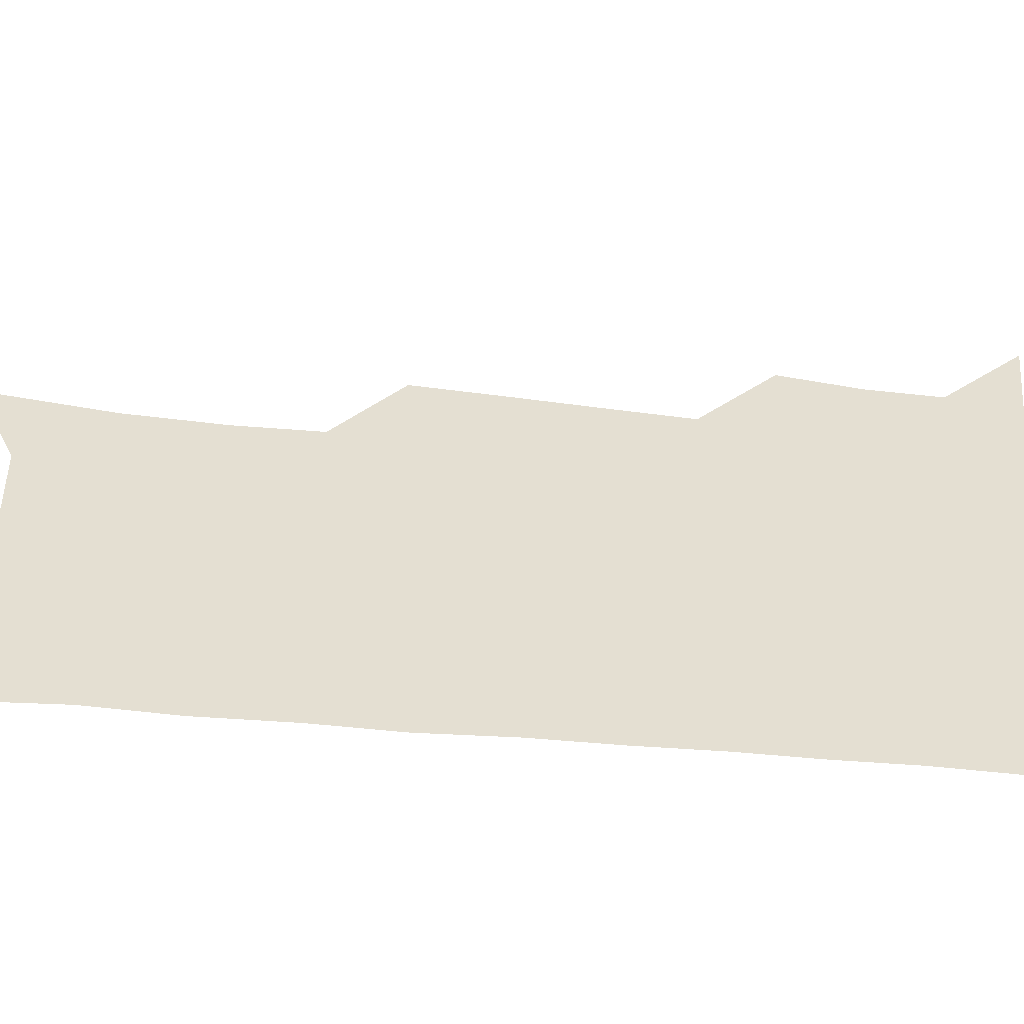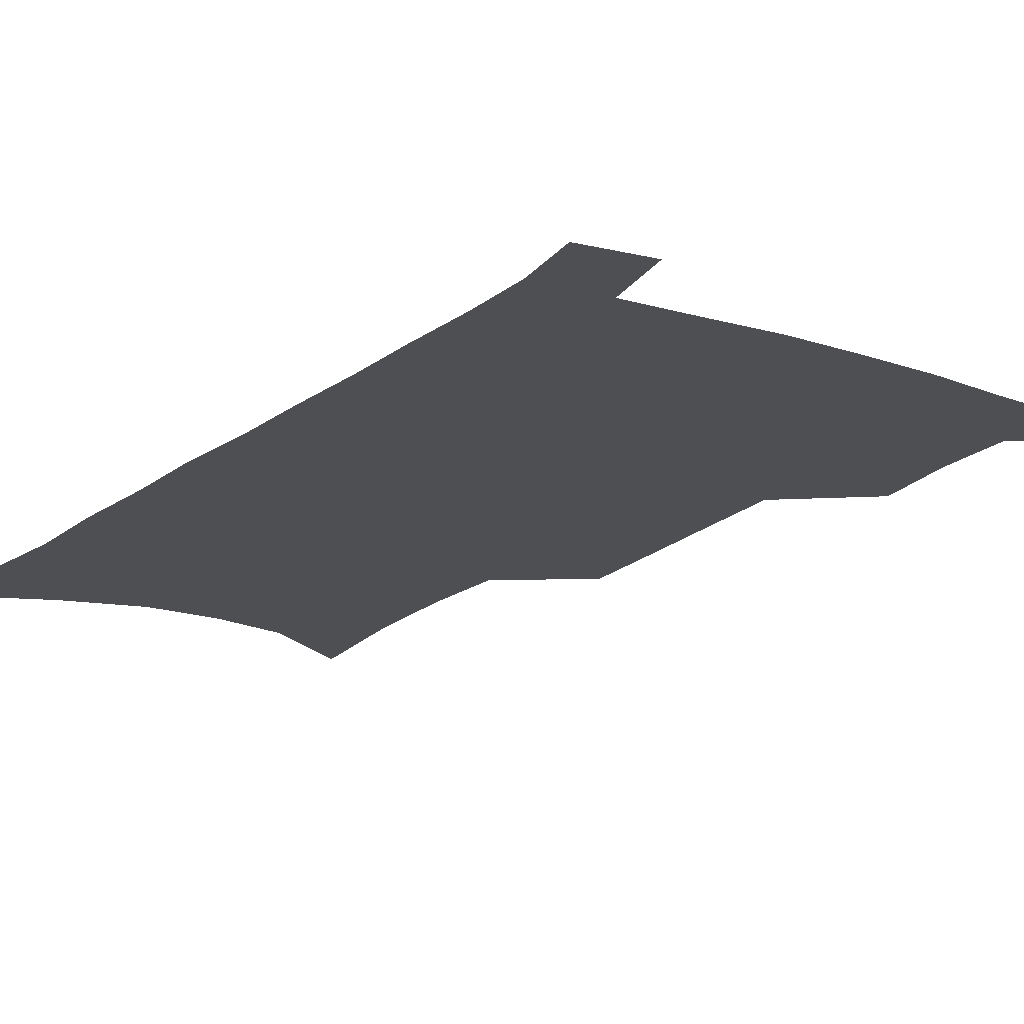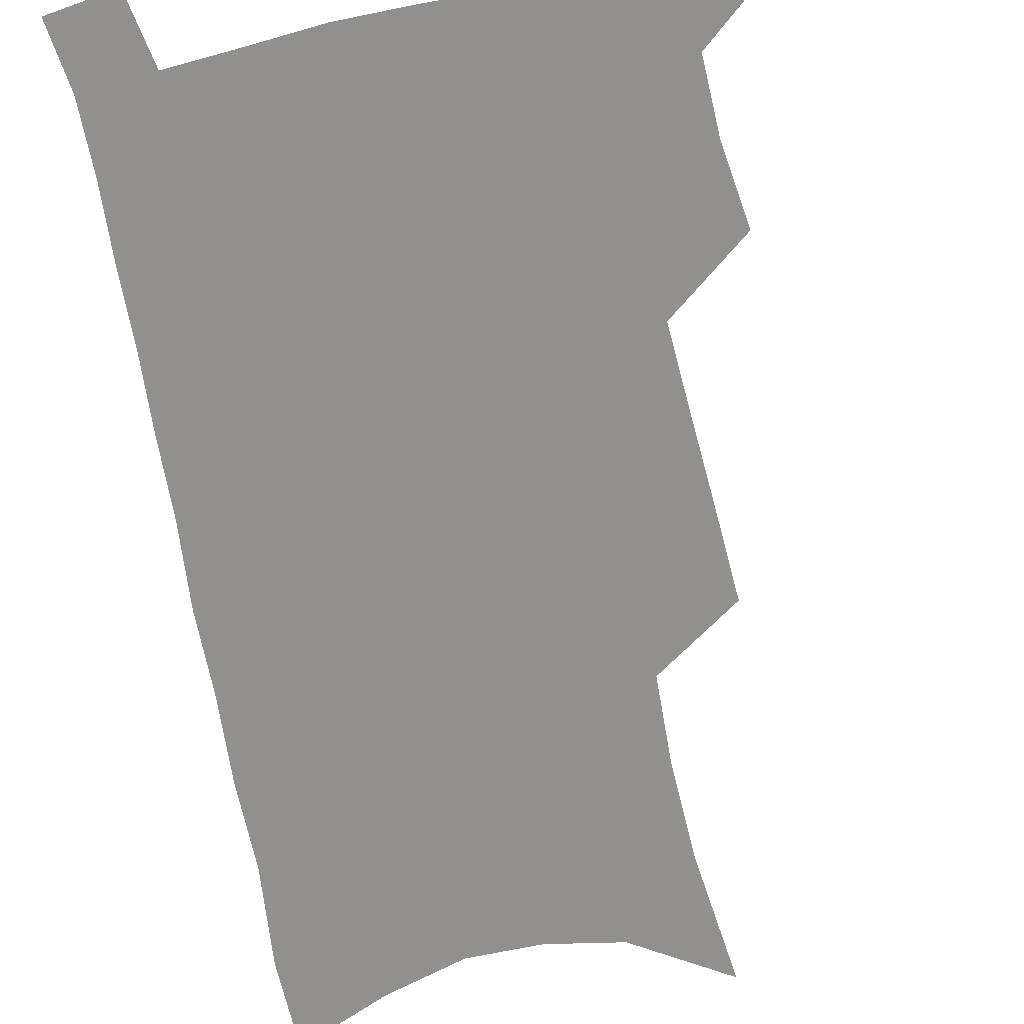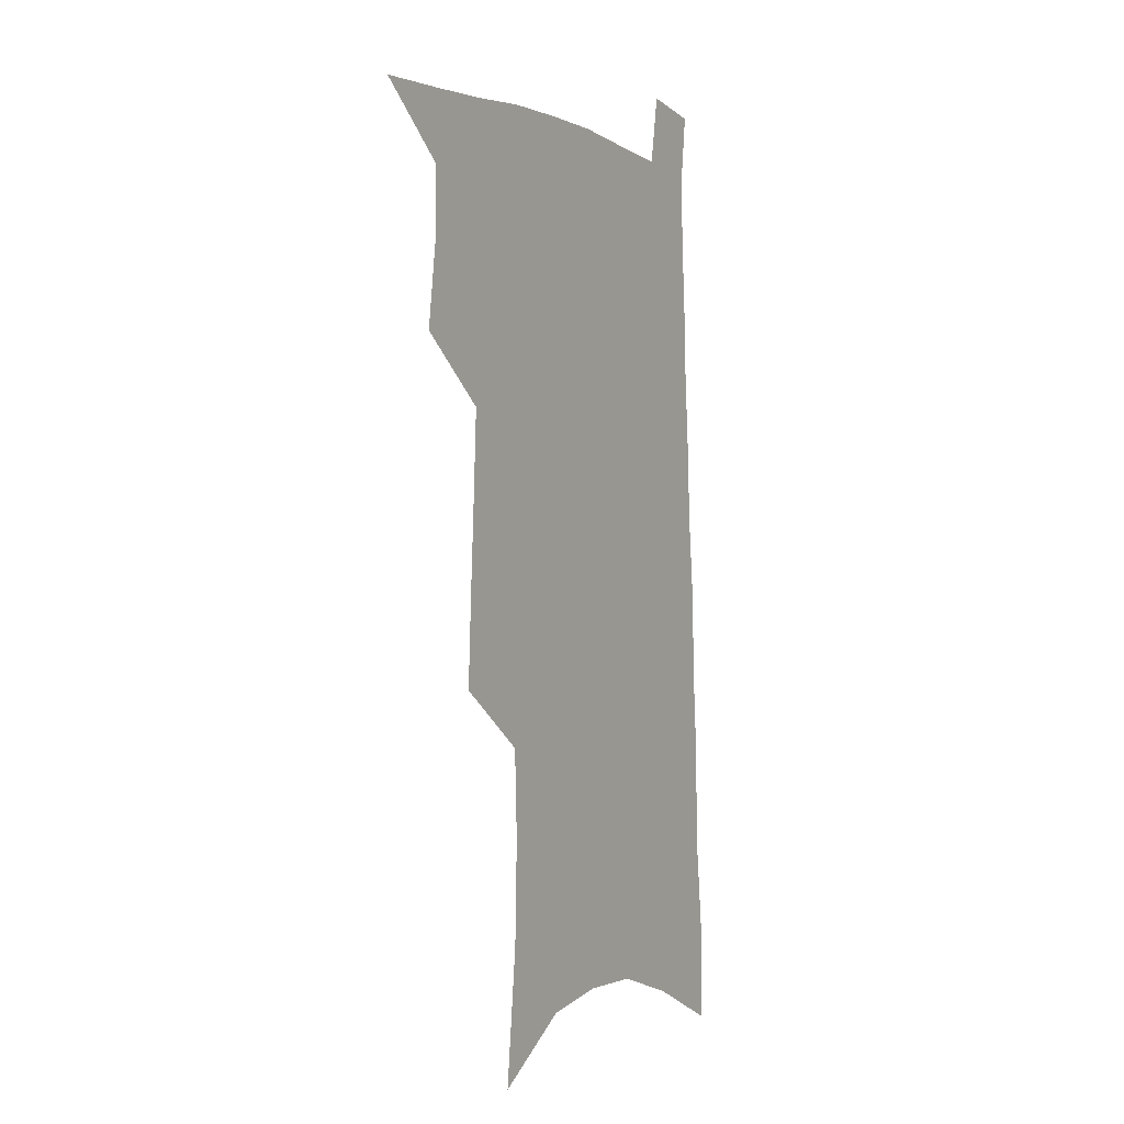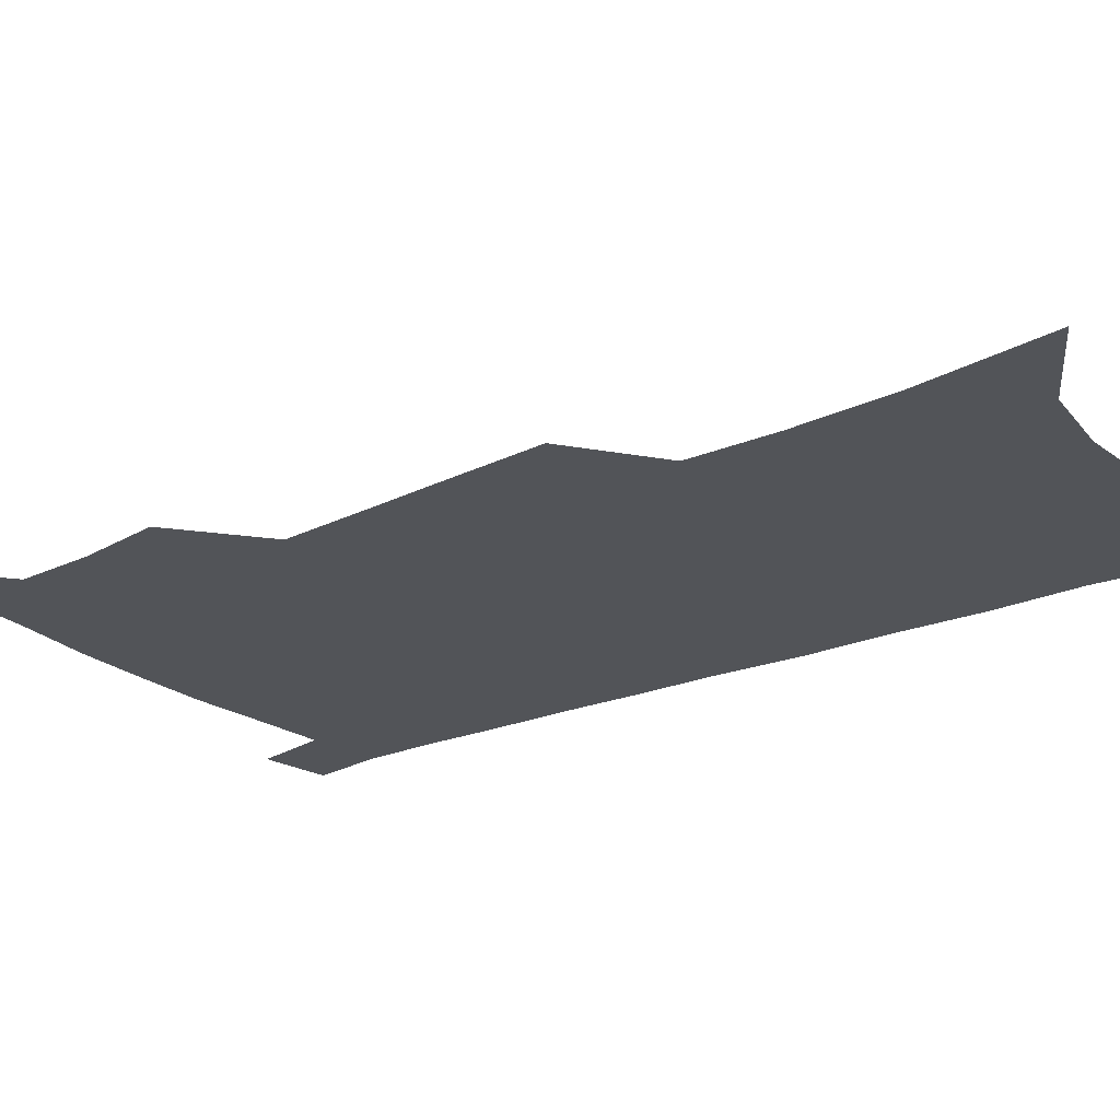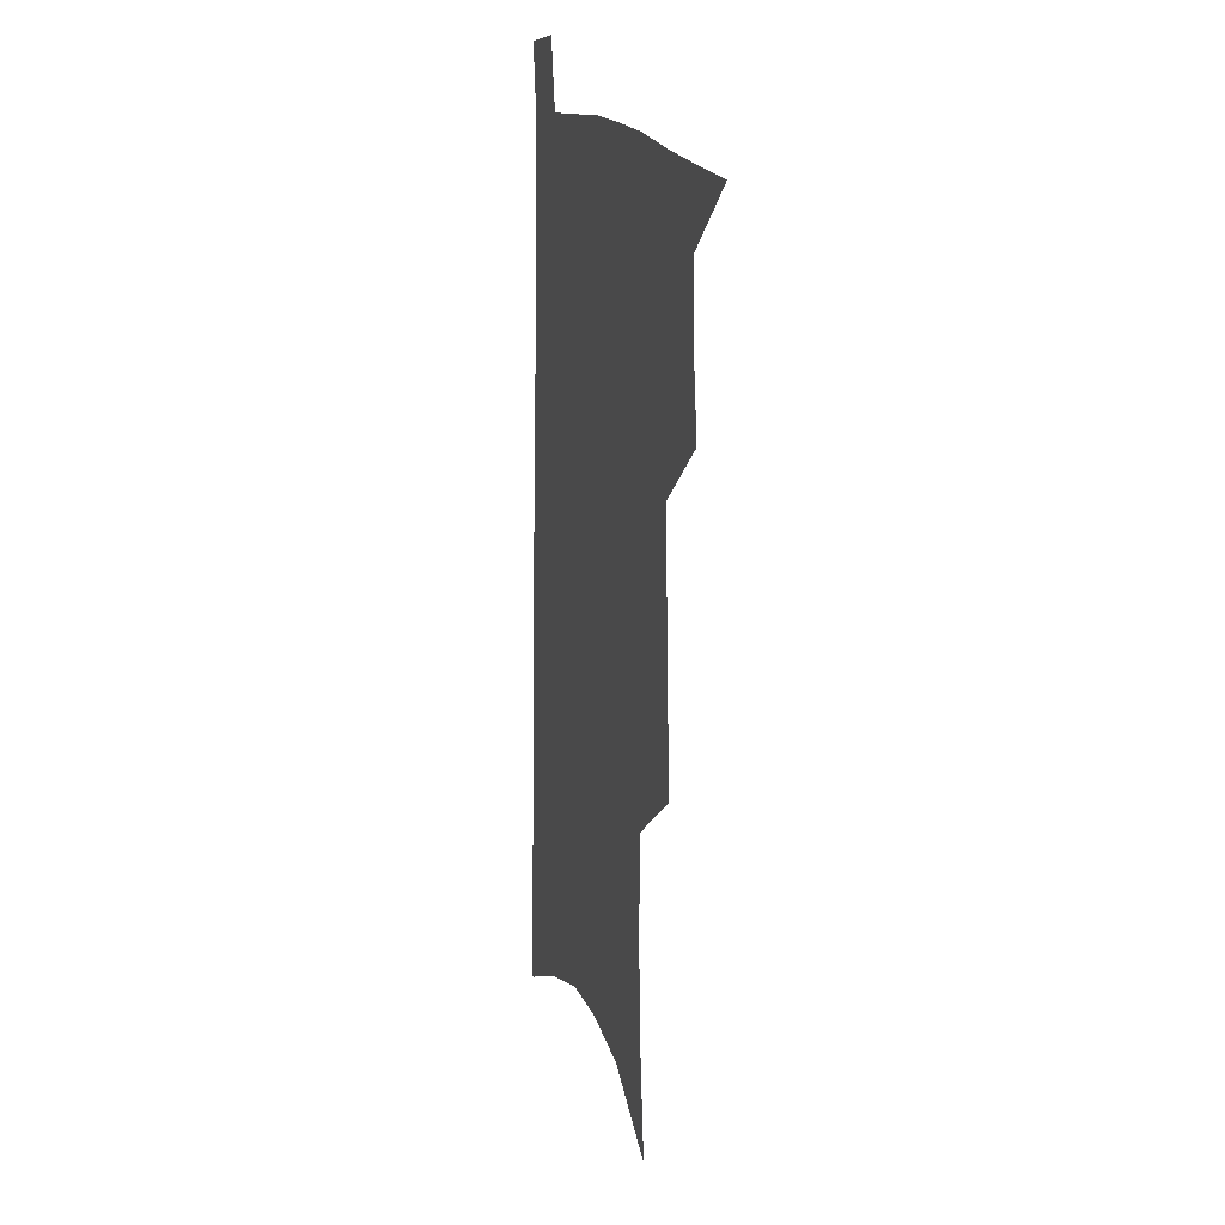
<metadata>
{"format":"obj","ext":"obj","renderer":"f3d","projection":"perspective","resolution":1024,"background":"white","views":[{"elev":37.1,"azim":99.0,"up":"+Z"},{"elev":-18.2,"azim":147.4,"up":"+Z"},{"elev":-65.7,"azim":-167.9,"up":"+Z"},{"elev":-1.4,"azim":-60.1,"up":"+Y"},{"elev":-23.0,"azim":-52.0,"up":"+Z"},{"elev":16.1,"azim":-106.2,"up":"+Y"}]}
</metadata>
<code>
v 490.8 530.3 0
v 516.4 446.6 0
v 520.4 477.5 0
v 521 505.1 0
v 520.6 532 0
v 542.4 321.4 0
v 544.1 356.8 0
v 545.8 390.6 0
v 547.3 422.4 0
v 549 452.5 0
v 551.2 481.1 0
v 550.2 507.2 0
v 548.2 533.8 0
v 569.2 175.9 0
v 574.6 227.1 0
v 575.6 266.4 0
v 574.3 299.4 0
v 576.9 337.9 0
v 577.2 369.9 0
v 577.6 400.4 0
v 578.2 429.4 0
v 578.5 456.9 0
v 578.9 483.2 0
v 578.3 508.5 0
v 575 536.5 0
v 604.3 198.4 0
v 604.7 239.1 0
v 604 274.3 0
v 604 310 0
v 604.8 345.8 0
v 604.2 374.7 0
v 604.9 406 0
v 604.7 432.5 0
v 604.6 458.7 0
v 604.7 484.4 0
v 604.1 509.7 0
v 602.1 537.3 0
v 632.9 203.7 0
v 632.2 243.6 0
v 631.3 278.7 0
v 630.6 313.6 0
v 630.2 346.2 0
v 629.9 376.1 0
v 629.8 405.4 0
v 629.7 433.9 0
v 629.7 459.7 0
v 629.9 484.8 0
v 630 509.8 0
v 628.9 537.5 0
v 661 203.6 0
v 659.6 241.7 0
v 658.3 277.5 0
v 656.9 312.3 0
v 655.8 345.5 0
v 655.3 375.7 0
v 655.2 404.1 0
v 654.9 432 0
v 655 458.4 0
v 654.8 484.9 0
v 655.4 509.9 0
v 656.5 535.5 0
v 691.8 194.4 0
v 688.9 234.7 0
v 686.9 271.3 0
v 684.7 306.9 0
v 683.2 339.7 0
v 683.1 369.8 0
v 682 399.9 0
v 681.4 428.6 0
v 681.1 456.1 0
v 680.4 483.1 0
v 680.9 508.7 0
v 682.5 533.9 0
v 687 560.8 0
v 726.6 179.1 0
v 726.9 215.2 0
v 722.8 254.9 0
v 722.5 288.9 0
v 720.1 323.7 0
v 719.3 355.6 0
v 716.3 388.5 0
v 715 418.9 0
v 712.9 448.9 0
v 711.9 477.3 0
v 710.1 505.3 0
v 709.6 532 0
v 712.6 557.2 0
f 4 5 1
f 9 10 2
f 2 10 3
f 10 11 3
f 3 11 4
f 11 12 4
f 4 12 5
f 12 13 5
f 17 18 6
f 6 18 7
f 18 19 7
f 7 19 8
f 19 20 8
f 8 20 9
f 20 21 9
f 9 21 10
f 21 22 10
f 10 22 11
f 22 23 11
f 11 23 12
f 23 24 12
f 12 24 13
f 24 25 13
f 14 26 15
f 26 27 15
f 15 27 16
f 27 28 16
f 16 28 17
f 28 29 17
f 17 29 18
f 29 30 18
f 18 30 19
f 30 31 19
f 19 31 20
f 31 32 20
f 20 32 21
f 32 33 21
f 21 33 22
f 33 34 22
f 22 34 23
f 34 35 23
f 23 35 24
f 35 36 24
f 24 36 25
f 36 37 25
f 26 38 27
f 38 39 27
f 27 39 28
f 39 40 28
f 28 40 29
f 40 41 29
f 29 41 30
f 41 42 30
f 30 42 31
f 42 43 31
f 31 43 32
f 43 44 32
f 32 44 33
f 44 45 33
f 33 45 34
f 45 46 34
f 34 46 35
f 46 47 35
f 35 47 36
f 47 48 36
f 36 48 37
f 48 49 37
f 38 50 39
f 50 51 39
f 39 51 40
f 51 52 40
f 40 52 41
f 52 53 41
f 41 53 42
f 53 54 42
f 42 54 43
f 54 55 43
f 43 55 44
f 55 56 44
f 44 56 45
f 56 57 45
f 45 57 46
f 57 58 46
f 46 58 47
f 58 59 47
f 47 59 48
f 59 60 48
f 48 60 49
f 60 61 49
f 50 62 51
f 62 63 51
f 51 63 52
f 63 64 52
f 52 64 53
f 64 65 53
f 53 65 54
f 65 66 54
f 54 66 55
f 66 67 55
f 55 67 56
f 67 68 56
f 56 68 57
f 68 69 57
f 57 69 58
f 69 70 58
f 58 70 59
f 70 71 59
f 59 71 60
f 71 72 60
f 60 72 61
f 72 73 61
f 62 75 63
f 75 76 63
f 63 76 64
f 76 77 64
f 64 77 65
f 77 78 65
f 65 78 66
f 78 79 66
f 66 79 67
f 79 80 67
f 67 80 68
f 80 81 68
f 68 81 69
f 81 82 69
f 69 82 70
f 82 83 70
f 70 83 71
f 83 84 71
f 71 84 72
f 84 85 72
f 72 85 73
f 85 86 73
f 73 86 74
f 86 87 74

</code>
